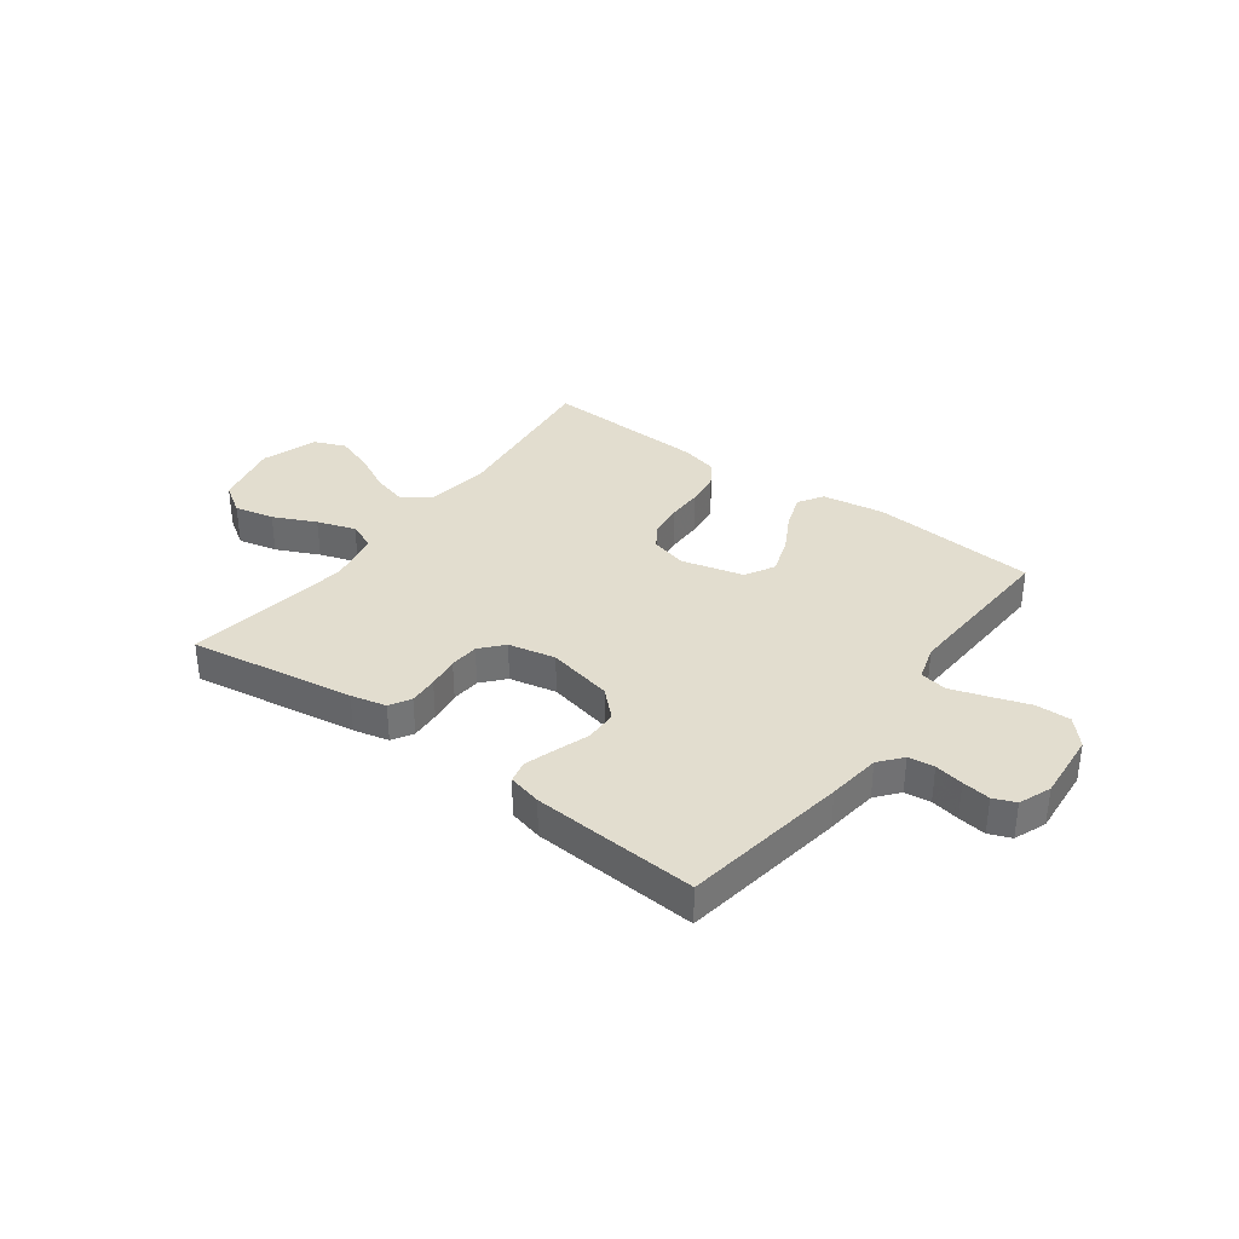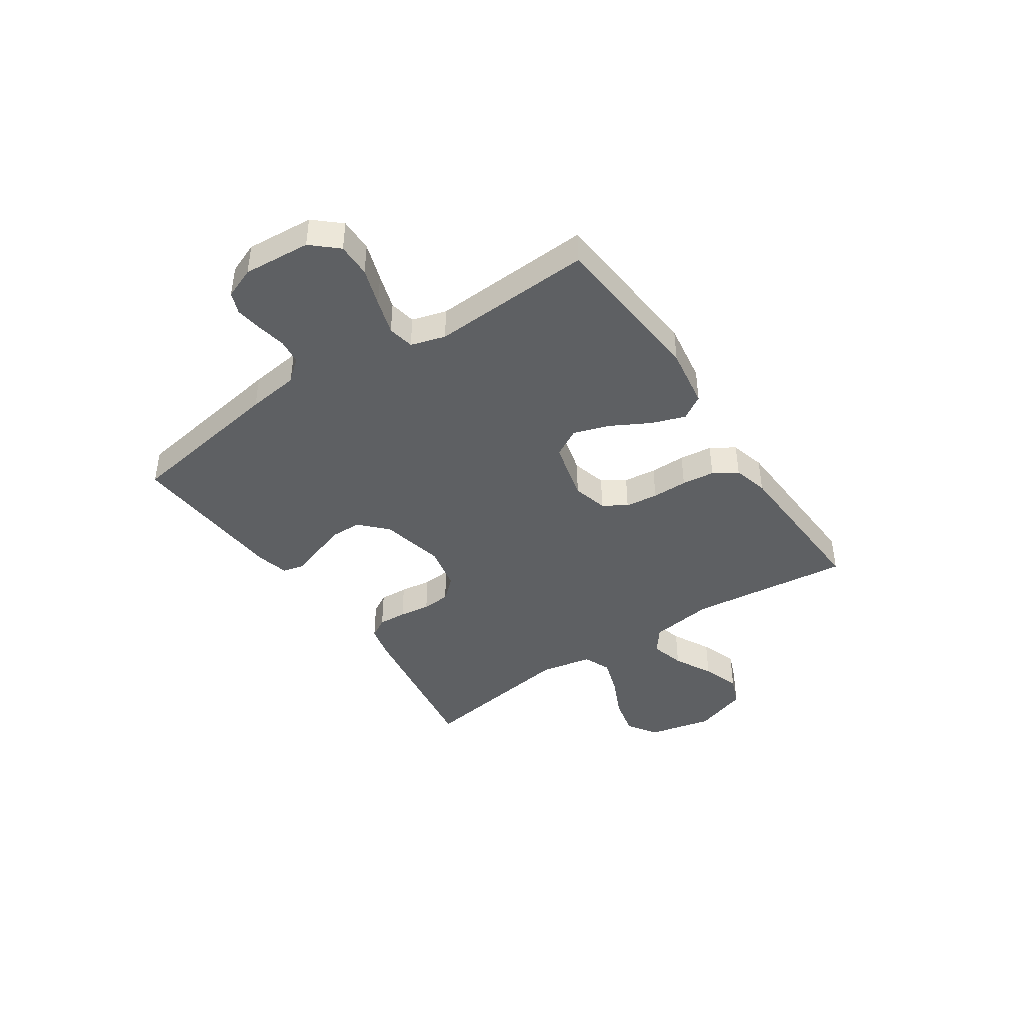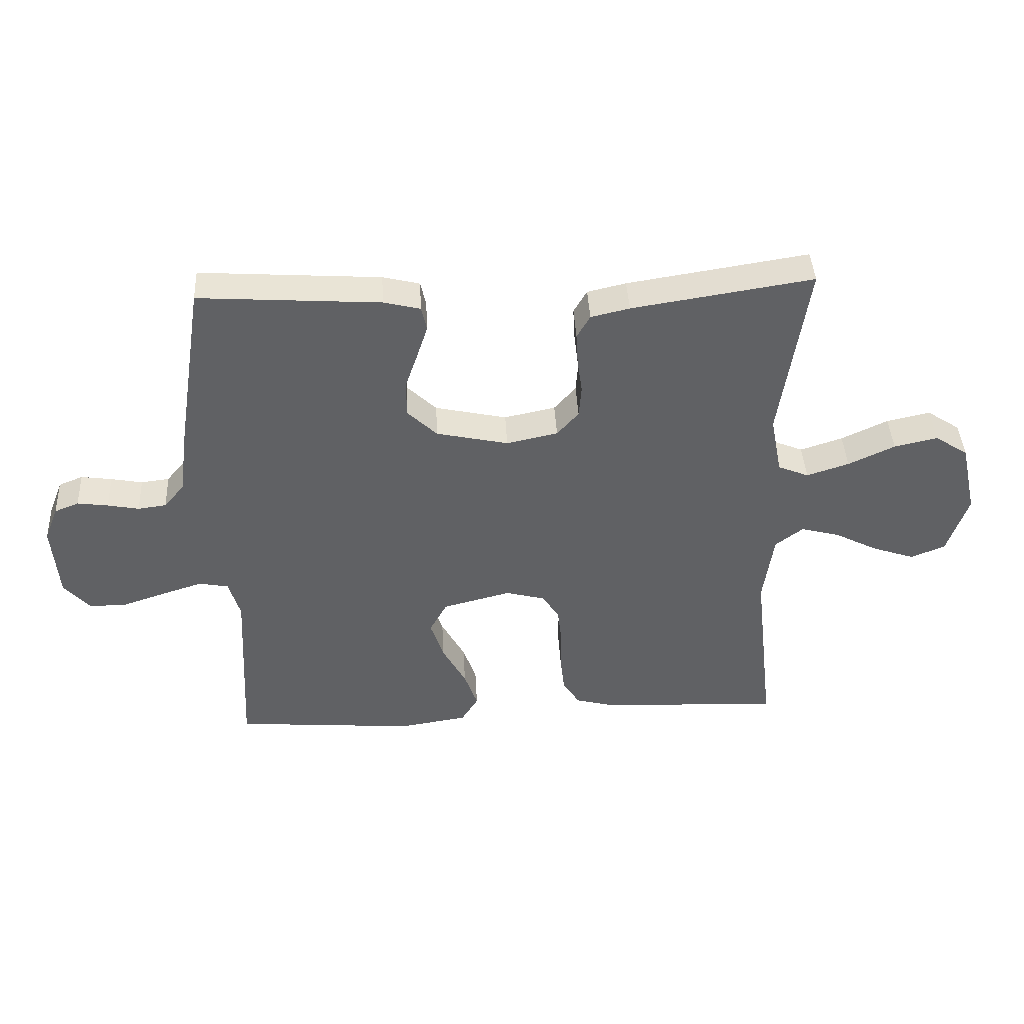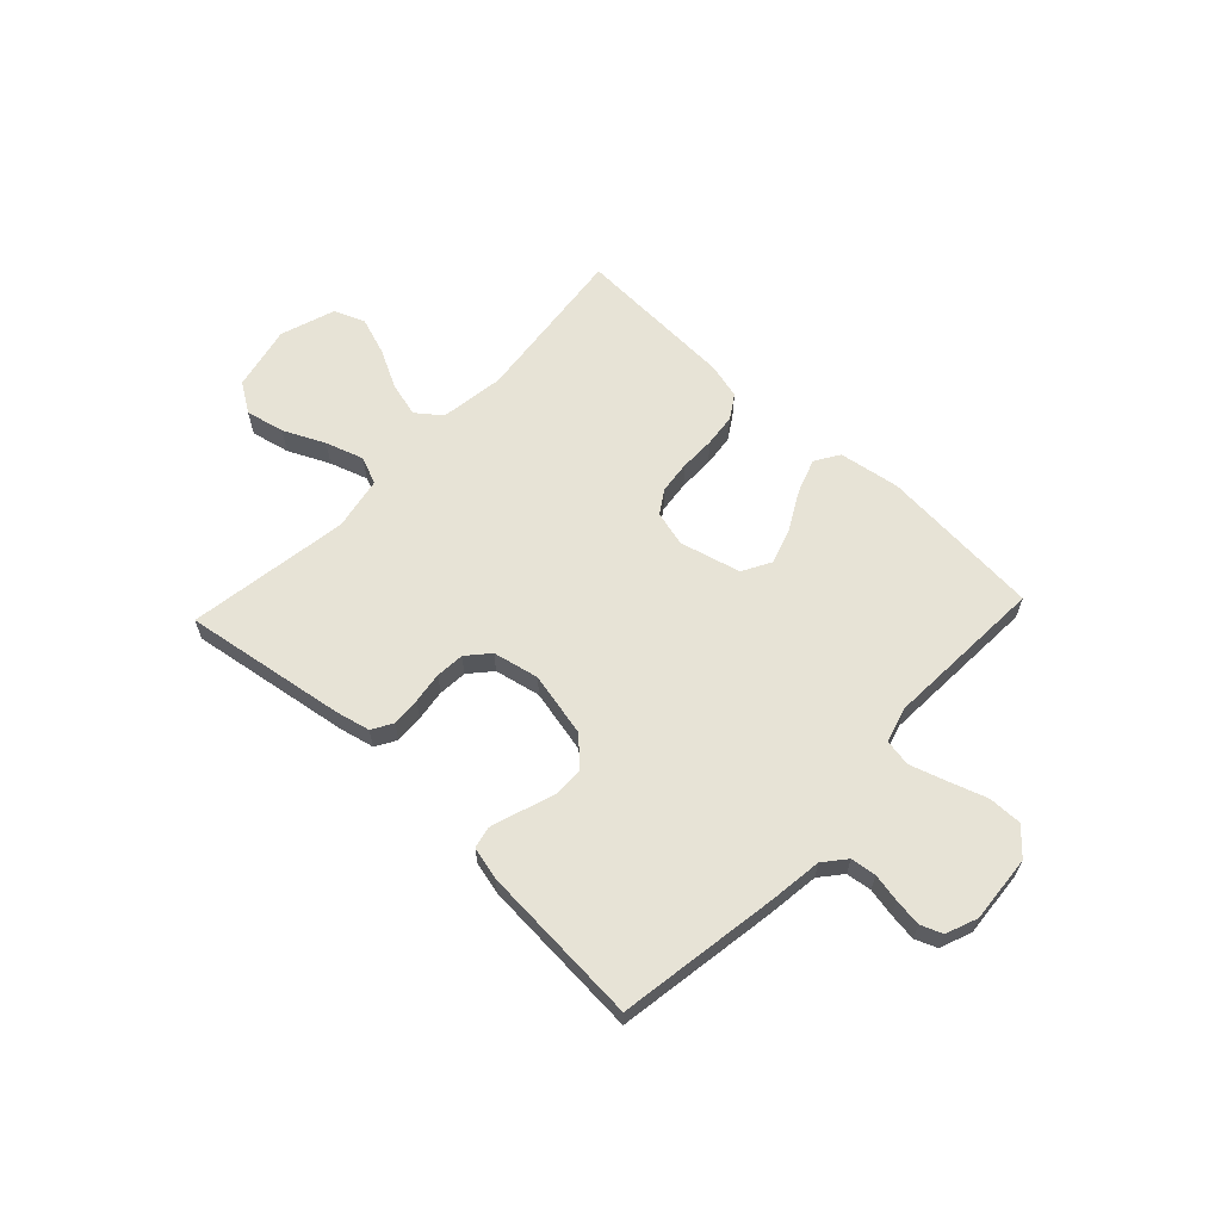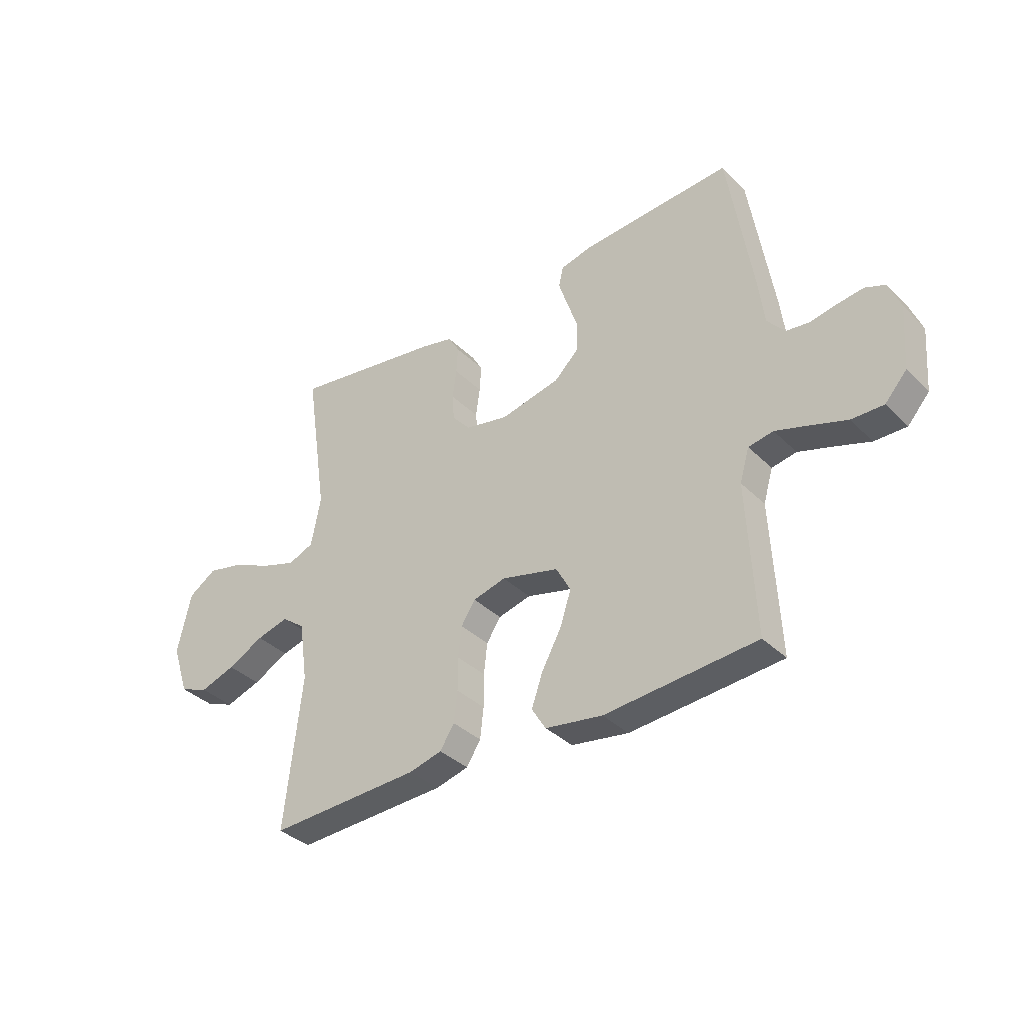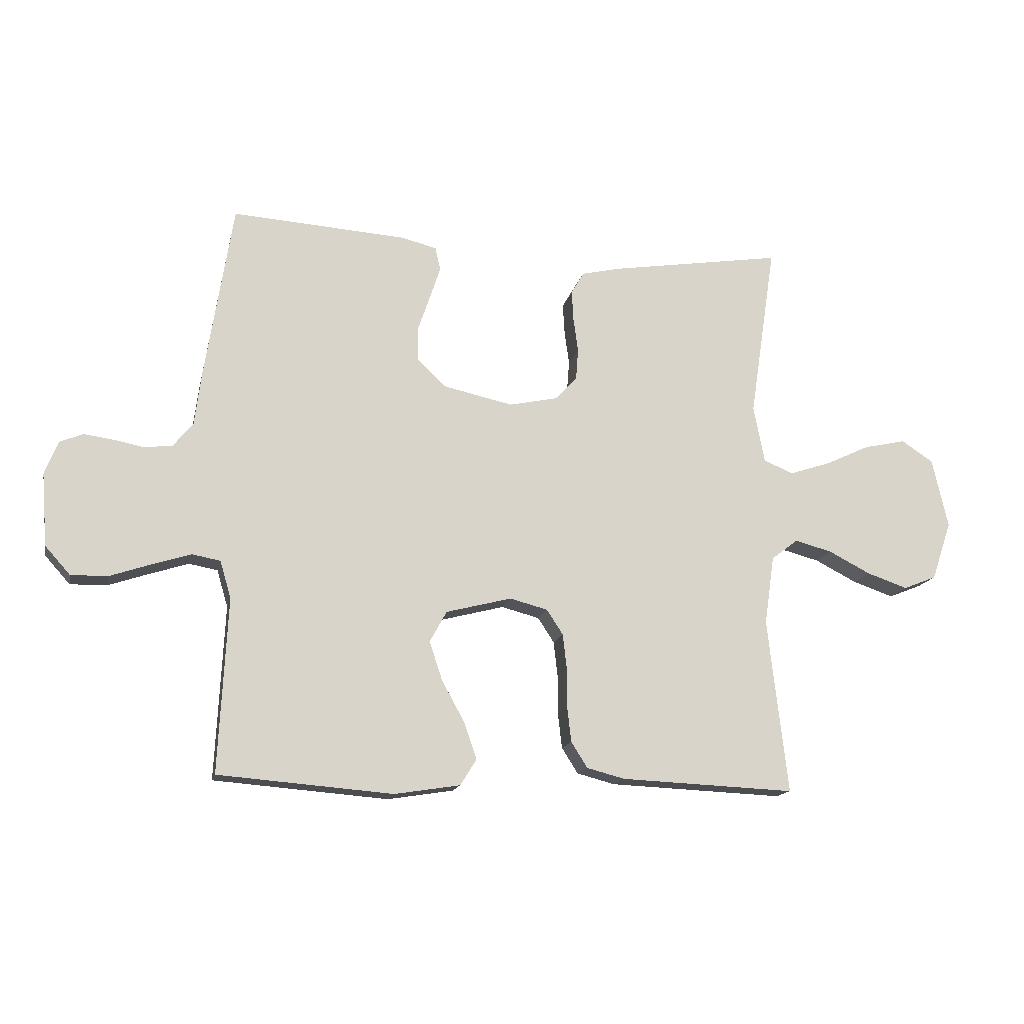
<metadata>
{"format":"obj","ext":"obj","renderer":"f3d","projection":"perspective","resolution":1024,"background":"white","views":[{"elev":35.0,"azim":36.4,"up":"+Y"},{"elev":-42.4,"azim":124.2,"up":"+Y"},{"elev":41.7,"azim":177.0,"up":"+Z"},{"elev":62.7,"azim":43.3,"up":"+Y"},{"elev":-36.1,"azim":38.5,"up":"+Z"},{"elev":-15.1,"azim":168.0,"up":"+Z"}]}
</metadata>
<code>
v 0.5 0.07 -0.5
v 0.2 0.07 -0.524
v 0.087 0.07 -0.506
v 0.059 0.07 -0.461
v 0.081 0.07 -0.398
v 0.12 0.07 -0.327
v 0.142 0.07 -0.26
v 0.113 0.07 -0.207
v 0 0.07 -0.178
v -0.065 0.07 -0.195
v -0.093 0.07 -0.238
v -0.1 0.07 -0.299
v -0.1 0.07 -0.365
v -0.107 0.07 -0.426
v -0.135 0.07 -0.47
v -0.2 0.07 -0.487
v -0.5 0.07 -0.5
v -0.466 0.07 -0.2
v -0.483 0.07 -0.081
v -0.529 0.07 -0.046
v -0.593 0.07 -0.063
v -0.665 0.07 -0.1
v -0.735 0.07 -0.124
v -0.792 0.07 -0.101
v -0.826 0.07 0
v -0.799 0.07 0.12
v -0.744 0.07 0.156
v -0.672 0.07 0.14
v -0.595 0.07 0.104
v -0.525 0.07 0.081
v -0.474 0.07 0.102
v -0.455 0.07 0.2
v -0.5 0.07 0.5
v -0.2 0.07 0.453
v -0.136 0.07 0.438
v -0.114 0.07 0.4
v -0.117 0.07 0.347
v -0.125 0.07 0.289
v -0.121 0.07 0.236
v -0.085 0.07 0.195
v 0 0.07 0.177
v 0.119 0.07 0.203
v 0.168 0.07 0.25
v 0.169 0.07 0.309
v 0.148 0.07 0.37
v 0.13 0.07 0.425
v 0.139 0.07 0.465
v 0.2 0.07 0.48
v 0.5 0.07 0.5
v 0.547 0.07 0.2
v 0.559 0.07 0.104
v 0.593 0.07 0.063
v 0.64 0.07 0.057
v 0.692 0.07 0.067
v 0.743 0.07 0.074
v 0.783 0.07 0.058
v 0.806 0.07 0
v 0.796 0.07 -0.125
v 0.753 0.07 -0.173
v 0.69 0.07 -0.172
v 0.619 0.07 -0.148
v 0.553 0.07 -0.127
v 0.504 0.07 -0.136
v 0.485 0.07 -0.2
v 0.5 0 -0.5
v 0.2 0 -0.524
v 0.087 0 -0.506
v 0.059 0 -0.461
v 0.081 0 -0.398
v 0.12 0 -0.327
v 0.142 0 -0.26
v 0.113 0 -0.207
v 0 0 -0.178
v -0.065 0 -0.195
v -0.093 0 -0.238
v -0.1 0 -0.299
v -0.1 0 -0.365
v -0.107 0 -0.426
v -0.135 0 -0.47
v -0.2 0 -0.487
v -0.5 0 -0.5
v -0.466 0 -0.2
v -0.483 0 -0.081
v -0.529 0 -0.046
v -0.593 0 -0.063
v -0.665 0 -0.1
v -0.735 0 -0.124
v -0.792 0 -0.101
v -0.826 0 0
v -0.799 0 0.12
v -0.744 0 0.156
v -0.672 0 0.14
v -0.595 0 0.104
v -0.525 0 0.081
v -0.474 0 0.102
v -0.455 0 0.2
v -0.5 0 0.5
v -0.2 0 0.453
v -0.136 0 0.438
v -0.114 0 0.4
v -0.117 0 0.347
v -0.125 0 0.289
v -0.121 0 0.236
v -0.085 0 0.195
v 0 0 0.177
v 0.119 0 0.203
v 0.168 0 0.25
v 0.169 0 0.309
v 0.148 0 0.37
v 0.13 0 0.425
v 0.139 0 0.465
v 0.2 0 0.48
v 0.5 0 0.5
v 0.547 0 0.2
v 0.559 0 0.104
v 0.593 0 0.063
v 0.64 0 0.057
v 0.692 0 0.067
v 0.743 0 0.074
v 0.783 0 0.058
v 0.806 0 0
v 0.796 0 -0.125
v 0.753 0 -0.173
v 0.69 0 -0.172
v 0.619 0 -0.148
v 0.553 0 -0.127
v 0.504 0 -0.136
v 0.485 0 -0.2
f 59 60 61
f 58 59 61
f 57 58 61
f 56 57 61
f 55 56 61
f 54 55 61
f 53 54 61
f 52 53 61 62
f 51 52 62 63
f 51 63 64
f 50 51 64
f 49 50 64
f 48 49 64
f 47 48 64
f 46 47 64
f 45 46 64
f 44 45 64
f 36 37 38
f 35 36 38
f 34 35 38
f 33 34 38
f 32 33 38
f 31 32 38 39
f 30 31 39 40
f 27 28 29
f 26 27 29
f 25 26 29
f 24 25 29
f 23 24 29
f 22 23 29
f 21 22 29
f 20 21 29 30
f 30 40 41
f 20 30 41
f 19 20 41
f 16 17 18
f 15 16 18
f 14 15 18
f 13 14 18
f 12 13 18
f 11 12 18 19
f 4 5 6
f 3 4 6
f 2 3 6
f 1 2 6
f 64 1 6
f 64 6 7
f 43 44 64
f 64 7 8
f 43 64 8
f 42 43 8
f 19 41 42
f 11 19 42
f 10 11 42
f 9 10 42
f 8 9 42
f 125 124 123
f 125 123 122
f 125 122 121
f 125 121 120
f 125 120 119
f 125 119 118
f 125 118 117
f 126 125 117 116
f 127 126 116 115
f 128 127 115
f 128 115 114
f 128 114 113
f 128 113 112
f 128 112 111
f 128 111 110
f 128 110 109
f 128 109 108
f 102 101 100
f 102 100 99
f 102 99 98
f 102 98 97
f 102 97 96
f 103 102 96 95
f 104 103 95 94
f 93 92 91
f 93 91 90
f 93 90 89
f 93 89 88
f 93 88 87
f 93 87 86
f 93 86 85
f 94 93 85 84
f 105 104 94
f 105 94 84
f 105 84 83
f 82 81 80
f 82 80 79
f 82 79 78
f 82 78 77
f 82 77 76
f 83 82 76 75
f 70 69 68
f 70 68 67
f 70 67 66
f 70 66 65
f 70 65 128
f 71 70 128
f 128 108 107
f 72 71 128
f 72 128 107
f 72 107 106
f 106 105 83
f 106 83 75
f 106 75 74
f 106 74 73
f 106 73 72
f 1 65 66 2
f 2 66 67 3
f 3 67 68 4
f 4 68 69 5
f 5 69 70 6
f 6 70 71 7
f 7 71 72 8
f 8 72 73 9
f 9 73 74 10
f 10 74 75 11
f 11 75 76 12
f 12 76 77 13
f 13 77 78 14
f 14 78 79 15
f 15 79 80 16
f 16 80 81 17
f 17 81 82 18
f 18 82 83 19
f 19 83 84 20
f 20 84 85 21
f 21 85 86 22
f 22 86 87 23
f 23 87 88 24
f 24 88 89 25
f 25 89 90 26
f 26 90 91 27
f 27 91 92 28
f 28 92 93 29
f 29 93 94 30
f 30 94 95 31
f 31 95 96 32
f 32 96 97 33
f 33 97 98 34
f 34 98 99 35
f 35 99 100 36
f 36 100 101 37
f 37 101 102 38
f 38 102 103 39
f 39 103 104 40
f 40 104 105 41
f 41 105 106 42
f 42 106 107 43
f 43 107 108 44
f 44 108 109 45
f 45 109 110 46
f 46 110 111 47
f 47 111 112 48
f 48 112 113 49
f 49 113 114 50
f 50 114 115 51
f 51 115 116 52
f 52 116 117 53
f 53 117 118 54
f 54 118 119 55
f 55 119 120 56
f 56 120 121 57
f 57 121 122 58
f 58 122 123 59
f 59 123 124 60
f 60 124 125 61
f 61 125 126 62
f 62 126 127 63
f 63 127 128 64
f 64 128 65 1

</code>
